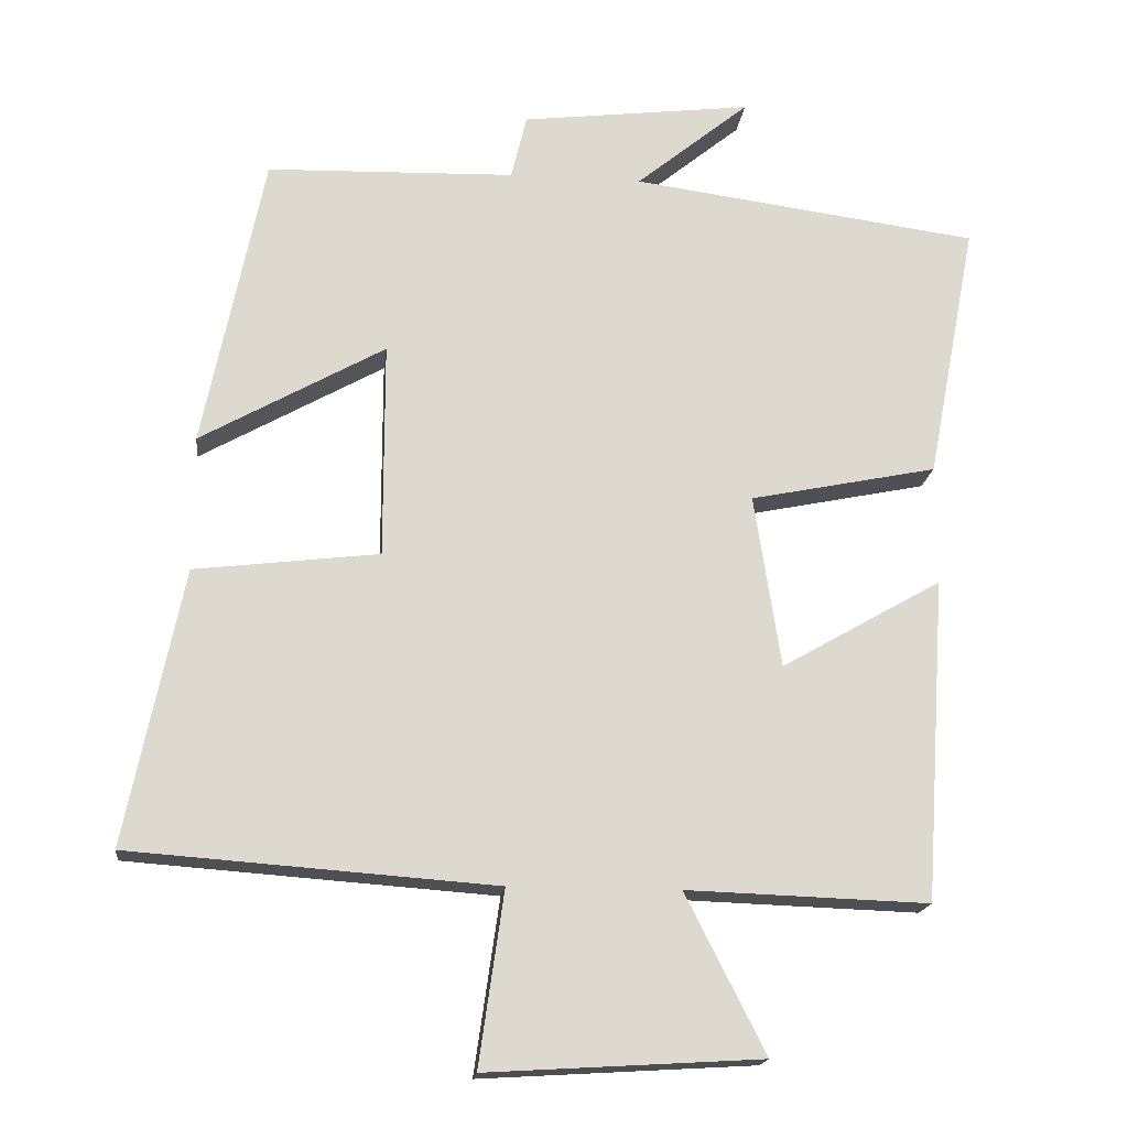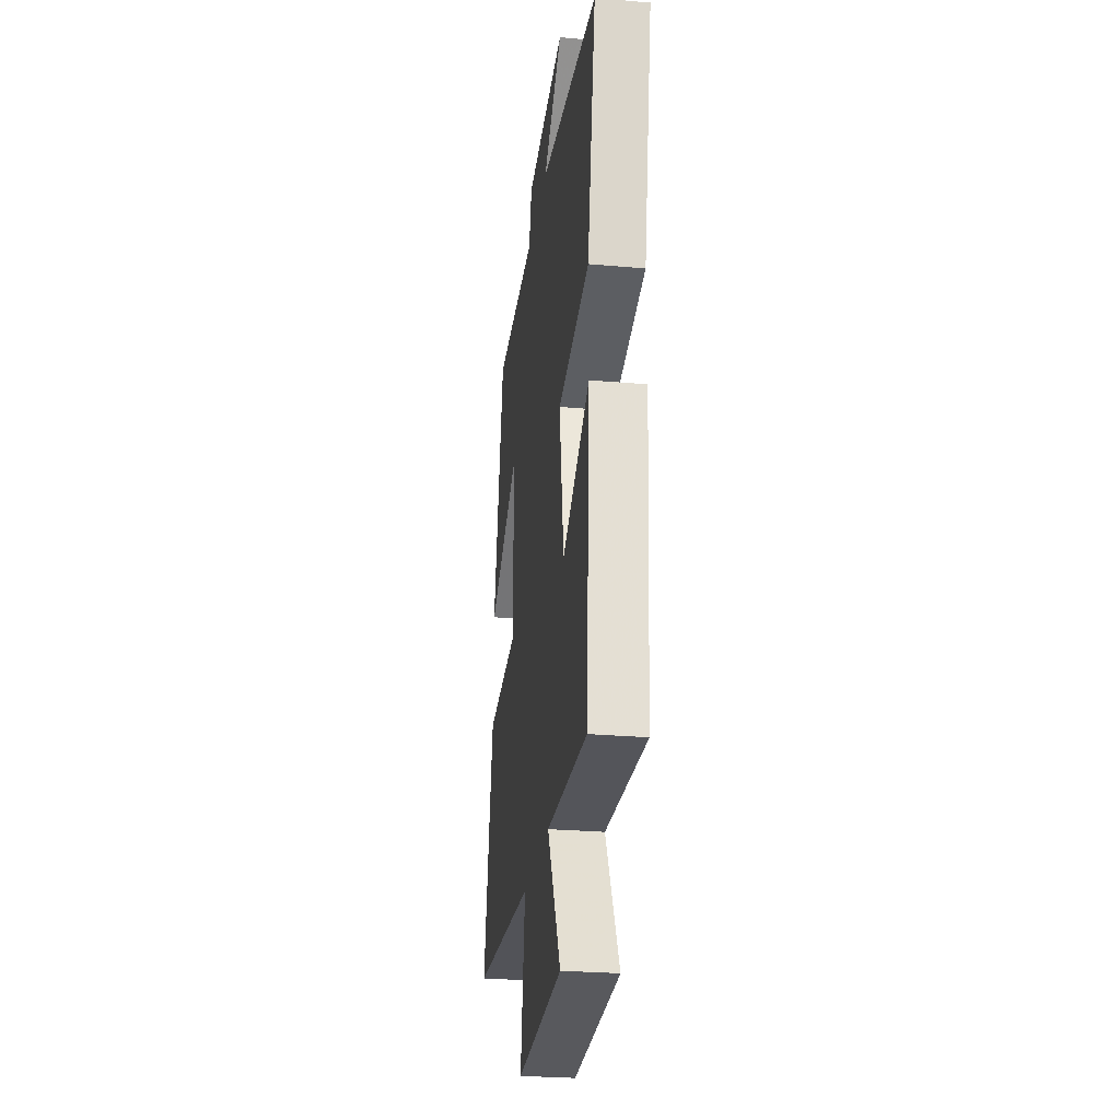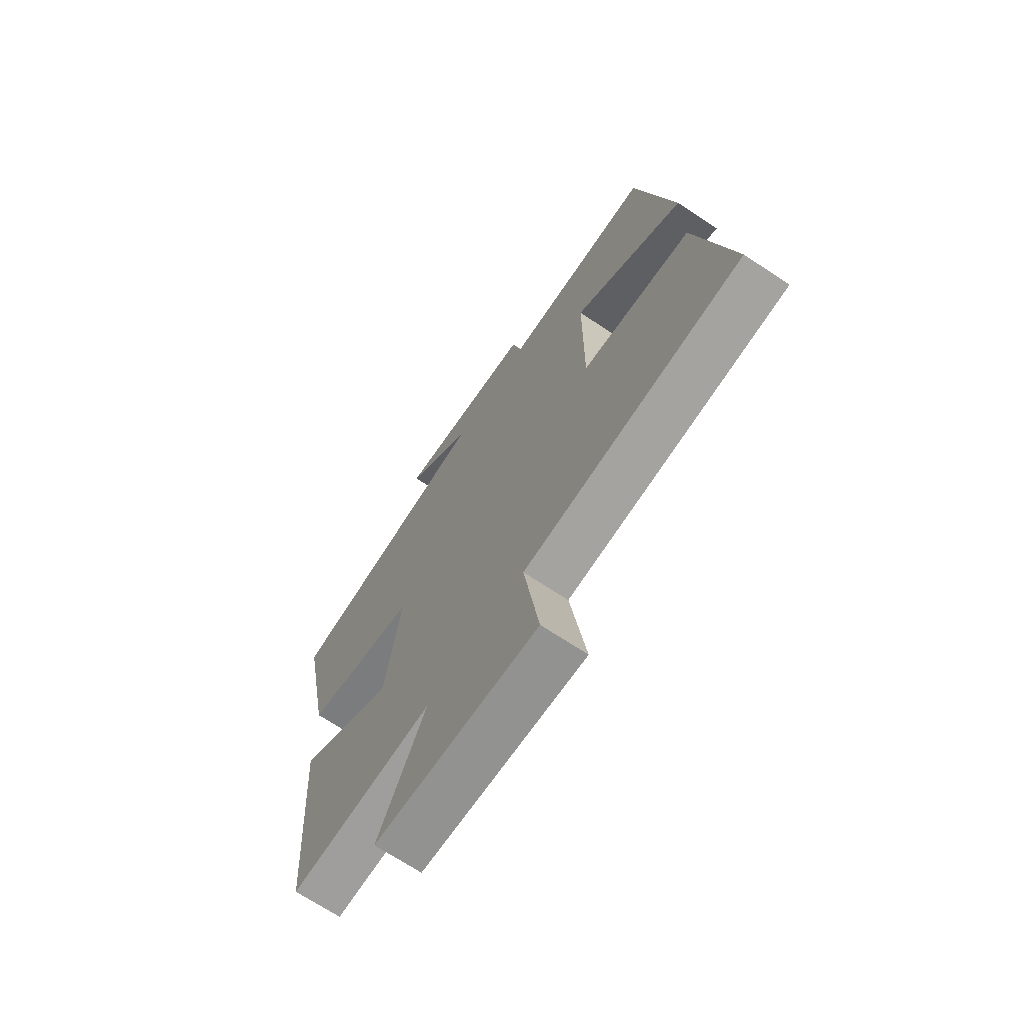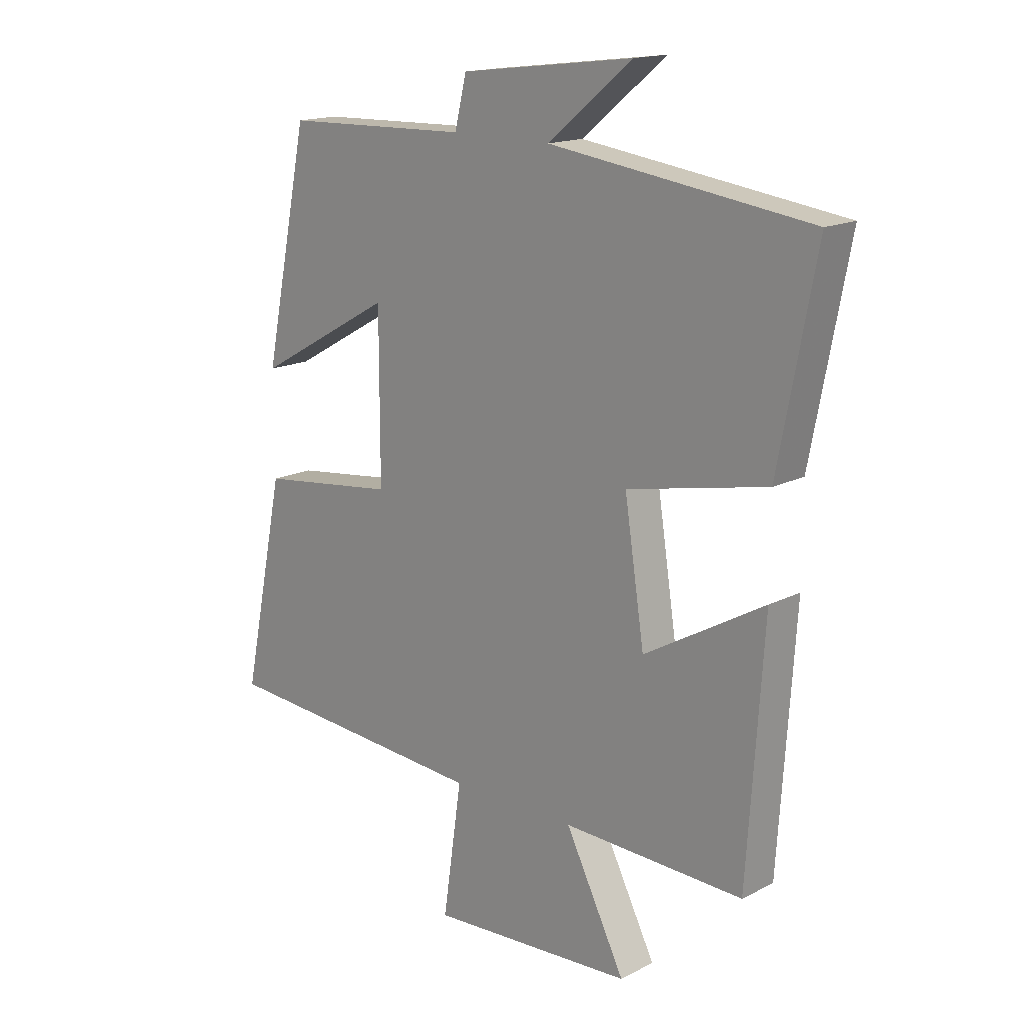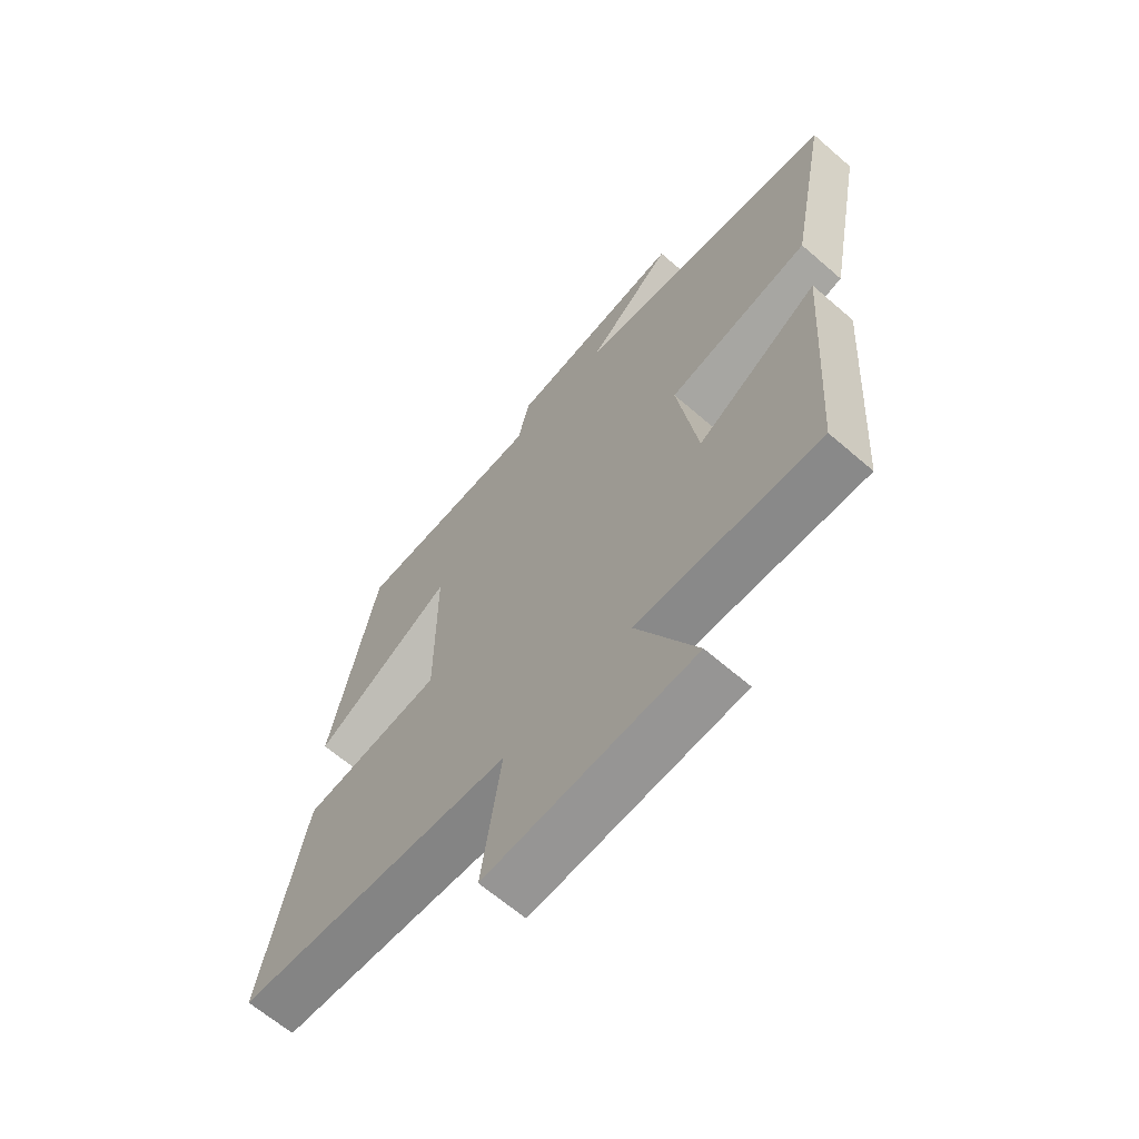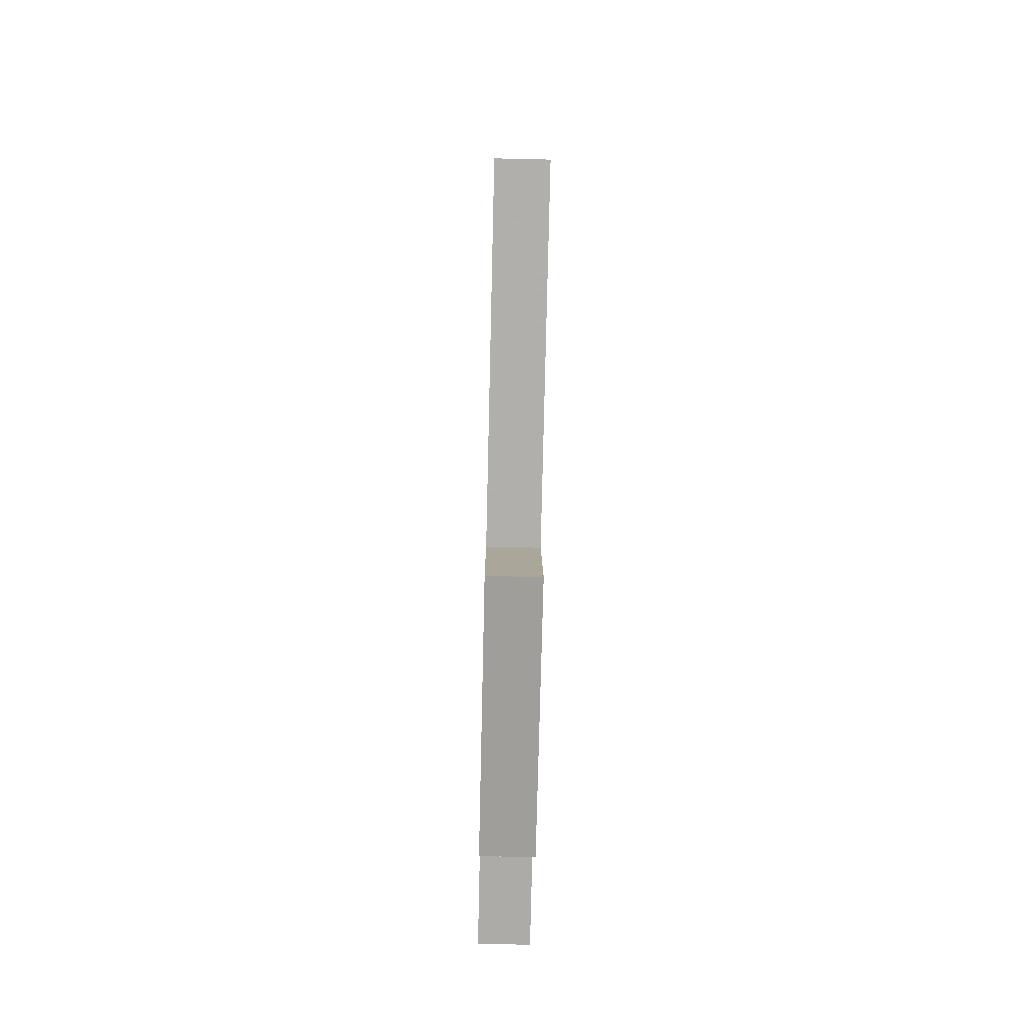
<metadata>
{"format":"obj","ext":"obj","renderer":"f3d","projection":"perspective","resolution":1024,"background":"white","views":[{"elev":-17.7,"azim":-6.4,"up":"+Z"},{"elev":-26.8,"azim":82.2,"up":"+Z"},{"elev":-69.3,"azim":-123.6,"up":"+Z"},{"elev":16.2,"azim":43.8,"up":"+Z"},{"elev":-64.8,"azim":48.9,"up":"+Z"},{"elev":-74.2,"azim":-91.3,"up":"+Z"}]}
</metadata>
<code>
v 0.471 0.07 -0.511
v 0.144 0.07 -0.5
v 0.252 0.07 -0.713
v -0.118 0.07 -0.735
v -0.084 0.07 -0.5
v -0.577 0.07 -0.464
v -0.5 0.07 -0.091
v -0.251 0.07 -0.061
v -0.251 0.07 0.231
v -0.5 0.07 0.091
v -0.418 0.07 0.49
v -0.083 0.07 0.5
v -0.062 0.07 0.587
v 0.25 0.07 0.625
v 0.097 0.07 0.5
v 0.567 0.07 0.437
v 0.5 0.07 0.088
v 0.247 0.07 0.036
v 0.283 0.07 -0.198
v 0.5 0.07 -0.074
v 0.471 0 -0.511
v 0.144 0 -0.5
v 0.252 0 -0.713
v -0.118 0 -0.735
v -0.084 0 -0.5
v -0.577 0 -0.464
v -0.5 0 -0.091
v -0.251 0 -0.061
v -0.251 0 0.231
v -0.5 0 0.091
v -0.418 0 0.49
v -0.083 0 0.5
v -0.062 0 0.587
v 0.25 0 0.625
v 0.097 0 0.5
v 0.567 0 0.437
v 0.5 0 0.088
v 0.247 0 0.036
v 0.283 0 -0.198
v 0.5 0 -0.074
f 19 20 1 2
f 18 19 2
f 15 16 17 18
f 15 18 2
f 12 13 14 15
f 11 12 15
f 10 11 15
f 9 10 15
f 8 9 15 2
f 7 8 2
f 6 7 2
f 5 6 2
f 2 3 4 5
f 22 21 40 39
f 22 39 38
f 38 37 36 35
f 22 38 35
f 35 34 33 32
f 35 32 31
f 35 31 30
f 35 30 29
f 22 35 29 28
f 22 28 27
f 22 27 26
f 22 26 25
f 25 24 23 22
f 1 21 22 2
f 2 22 23 3
f 3 23 24 4
f 4 24 25 5
f 5 25 26 6
f 6 26 27 7
f 7 27 28 8
f 8 28 29 9
f 9 29 30 10
f 10 30 31 11
f 11 31 32 12
f 12 32 33 13
f 13 33 34 14
f 14 34 35 15
f 15 35 36 16
f 16 36 37 17
f 17 37 38 18
f 18 38 39 19
f 19 39 40 20
f 20 40 21 1

</code>
